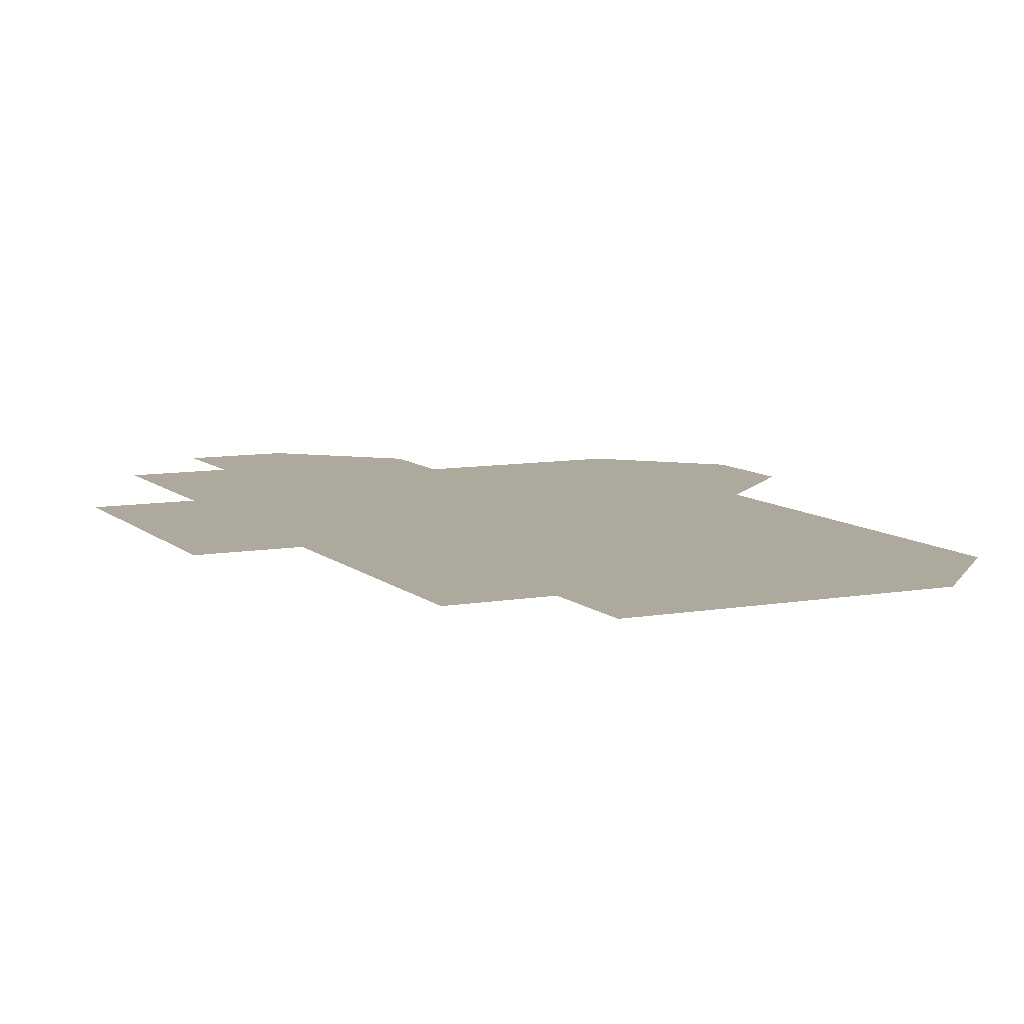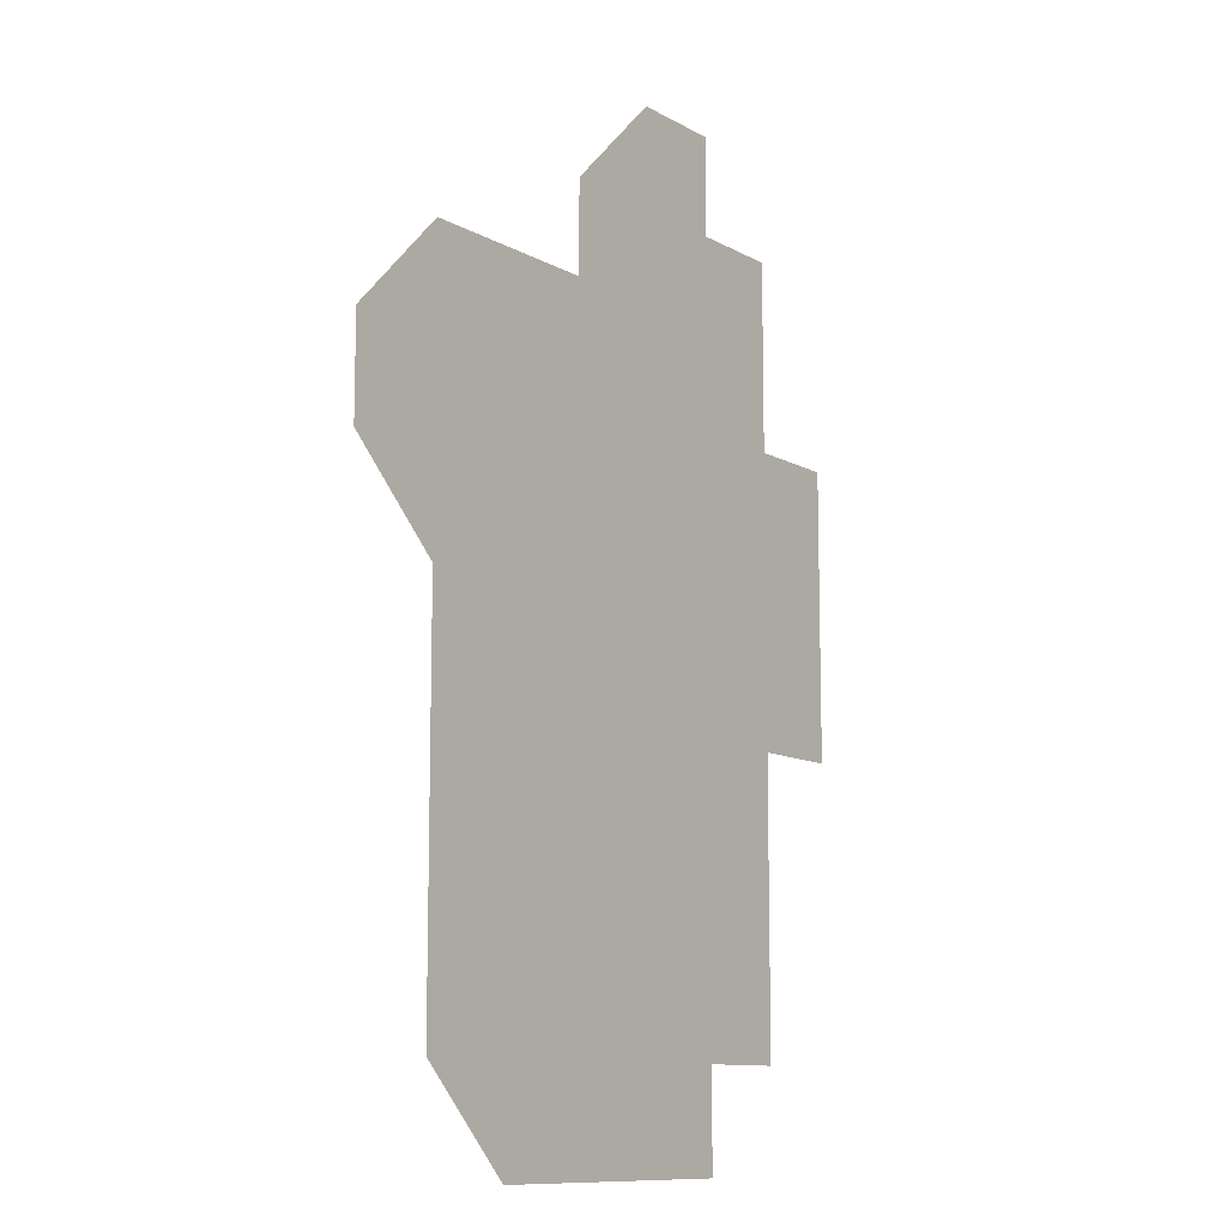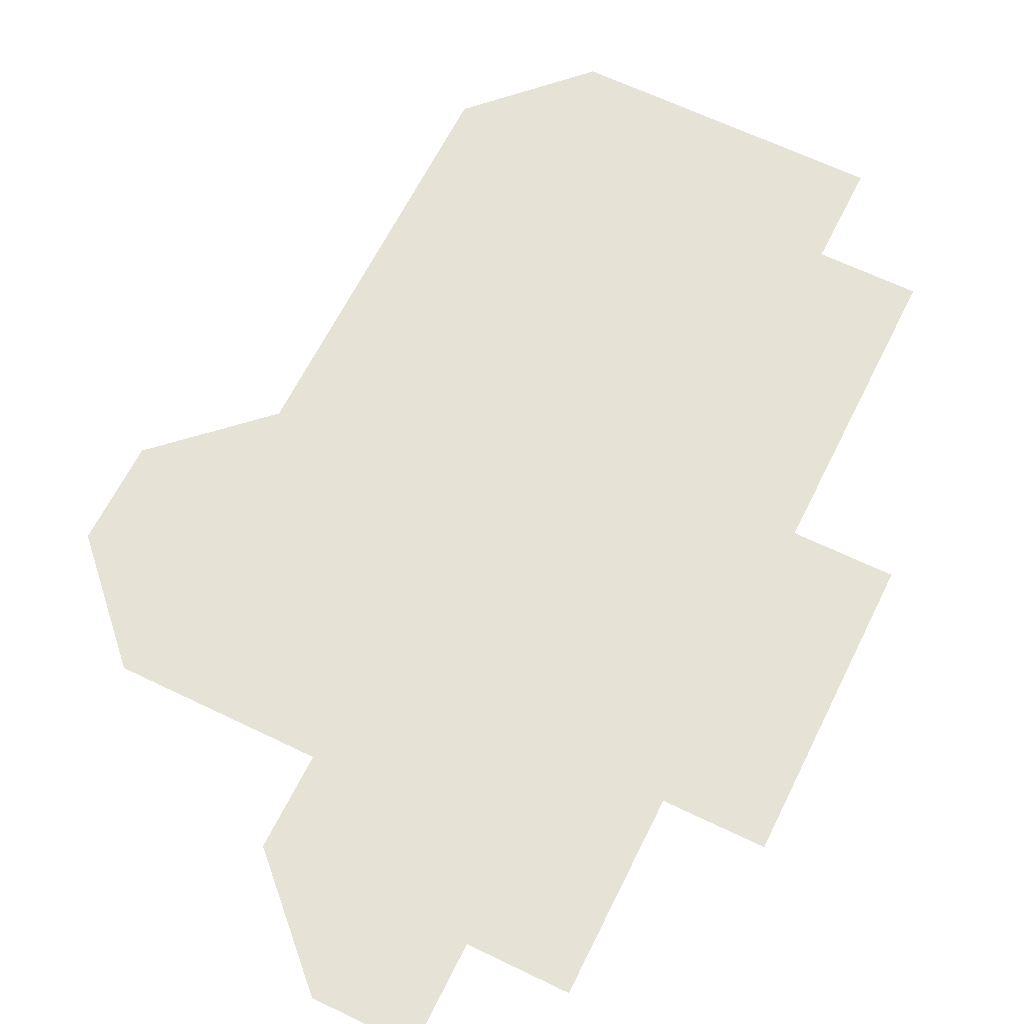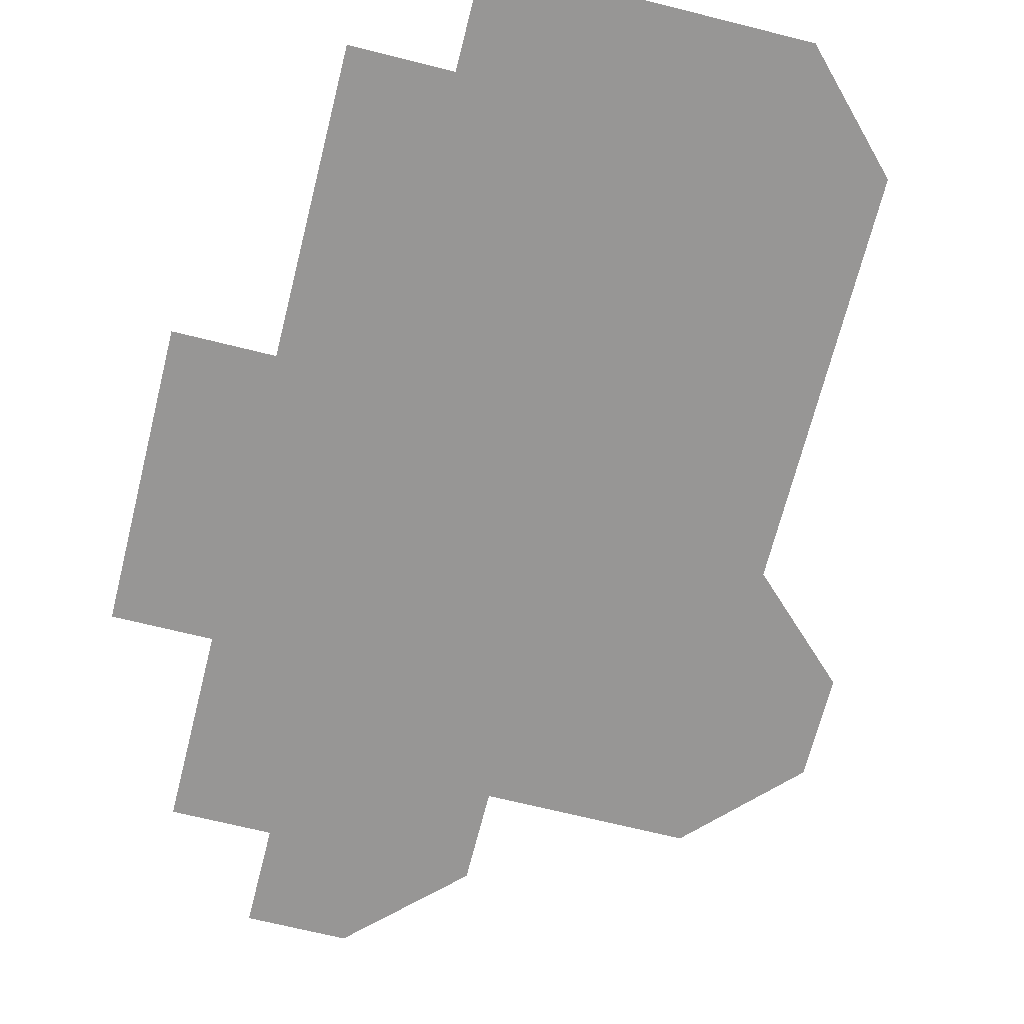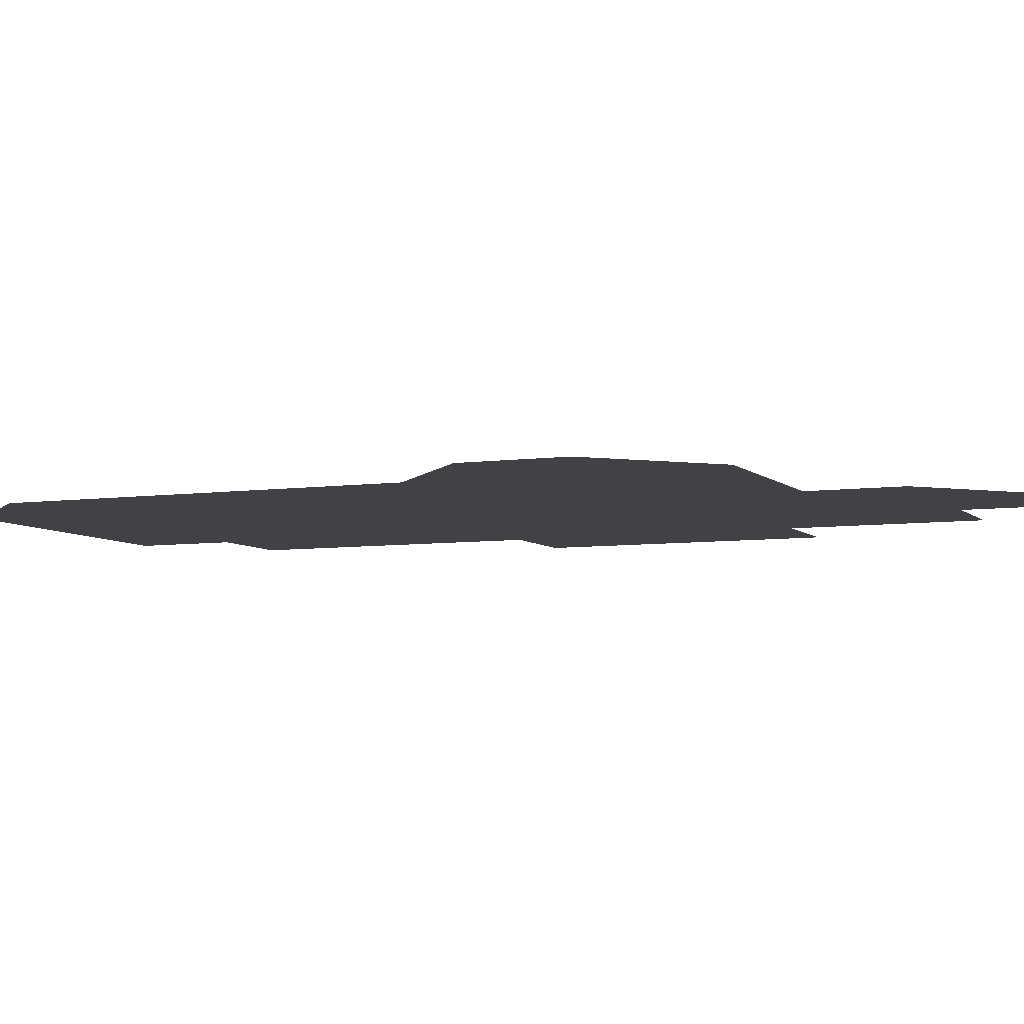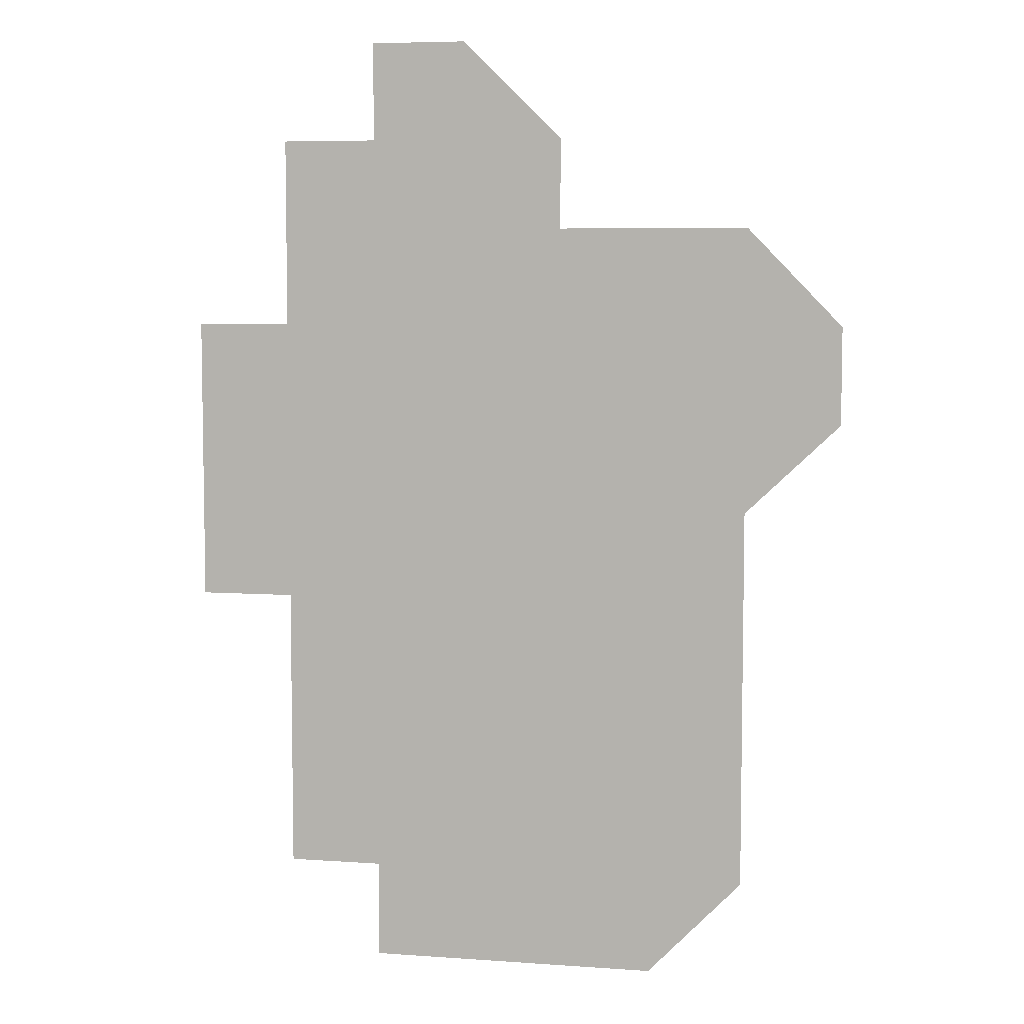
<metadata>
{"format":"obj","ext":"obj","renderer":"f3d","projection":"perspective","resolution":1024,"background":"white","views":[{"elev":8.9,"azim":154.4,"up":"+Y"},{"elev":-10.9,"azim":-53.5,"up":"+Z"},{"elev":63.5,"azim":26.2,"up":"+Y"},{"elev":-67.9,"azim":165.9,"up":"+Y"},{"elev":-6.3,"azim":-66.8,"up":"+Y"},{"elev":6.4,"azim":-168.0,"up":"+Z"}]}
</metadata>
<code>
o big_module_03_floor002_TileGround_02_0
v 55.99 6.395 -3.181
v 55.99 6.395 -1.134
v 58.08 6.395 -3.181
v 58.08 6.395 -1.134
v 58.08 6.395 0.9134
v 58.08 6.395 2.803
v 60.07 6.395 0.9134
v 60.07 6.395 2.803
v 55.99 6.395 -5.071
v 55.99 6.395 -3.181
v 58.08 6.395 -5.071
v 58.08 6.395 -3.181
v 58.08 6.395 -5.071
v 58.08 6.395 -7.118
v 55.99 6.395 -5.071
v 55.99 6.395 -7.118
v 58.08 6.395 -7.118
v 58.08 6.395 -9.165
v 55.99 6.395 -7.118
v 55.99 6.395 -9.165
v 55.99 6.395 -7.118
v 55.99 6.395 -9.165
v 54 6.395 -7.118
v 54 6.395 -9.165
v 55.99 6.395 -3.181
v 55.99 6.395 -5.071
v 54 6.395 -3.181
v 54 6.395 -5.071
v 55.99 6.395 -5.071
v 55.99 6.395 -7.118
v 54 6.395 -5.071
v 54 6.395 -7.118
v 58.08 6.395 -9.165
v 58.08 6.395 -11.21
v 55.99 6.395 -9.165
v 55.99 6.395 -11.21
v 60.07 6.395 -1.134
v 60.07 6.395 -3.181
v 58.08 6.395 -1.134
v 58.08 6.395 -3.181
v 60.07 6.395 -3.181
v 60.07 6.395 -5.071
v 58.08 6.395 -3.181
v 58.08 6.395 -5.071
v 60.07 6.395 -5.071
v 60.07 6.395 -7.118
v 58.08 6.395 -5.071
v 58.08 6.395 -7.118
v 58.08 6.395 -13.1
v 58.08 6.395 -15.15
v 55.99 6.395 -13.1
v 55.99 6.395 -15.15
v 58.08 6.395 2.803
v 58.08 6.395 0.9134
v 55.99 6.395 2.803
v 55.99 6.395 0.9134
v 58.08 6.395 0.9134
v 58.08 6.395 -1.134
v 55.99 6.395 0.9134
v 55.99 6.395 -1.134
v 55.99 6.395 -1.134
v 55.99 6.395 -3.181
v 54 6.395 -1.134
v 54 6.395 -3.181
v 55.99 6.395 -13.1
v 55.99 6.395 -15.15
v 54 6.395 -13.1
v 54 6.395 -15.15
v 55.99 6.395 -9.165
v 55.99 6.395 -11.21
v 54 6.395 -9.165
v 54 6.395 -11.21
v 54 6.395 -13.1
v 54 6.395 -11.21
v 55.99 6.395 -13.1
v 55.99 6.395 -11.21
v 55.99 6.395 -13.1
v 55.99 6.395 -11.21
v 58.08 6.395 -13.1
v 58.08 6.395 -11.21
v 52.02 6.395 -13.1
v 52.02 6.395 -11.21
v 54 6.395 -13.1
v 54 6.395 -11.21
v 52.02 6.395 -7.118
v 52.02 6.395 -5.071
v 54 6.395 -7.118
v 54 6.395 -5.071
v 50.03 6.395 -3.181
v 50.03 6.395 -1.134
v 52.02 6.395 -3.181
v 52.02 6.395 -1.134
v 52.02 6.395 -1.134
v 52.02 6.395 0.9134
v 54 6.395 -1.134
v 54 6.395 0.9134
v 52.02 6.395 -11.21
v 52.02 6.395 -9.165
v 54 6.395 -11.21
v 54 6.395 -9.165
v 52.02 6.395 -9.165
v 52.02 6.395 -7.118
v 54 6.395 -9.165
v 54 6.395 -7.118
v 52.02 6.395 -5.071
v 52.02 6.395 -3.181
v 54 6.395 -5.071
v 54 6.395 -3.181
v 52.02 6.395 -3.181
v 52.02 6.395 -1.134
v 54 6.395 -3.181
v 54 6.395 -1.134
v 58.08 6.395 -13.1
v 58.08 6.395 -11.21
v 60.07 6.395 -13.1
v 60.07 6.395 -11.21
v 58.08 6.395 -11.21
v 58.08 6.395 -9.165
v 60.07 6.395 -11.21
v 60.07 6.395 -9.165
v 58.08 6.395 2.803
v 58.08 6.395 4.85
v 60.07 6.395 2.803
v 60.07 6.395 4.85
v 58.08 6.395 -15.15
v 58.08 6.395 -13.1
v 60.07 6.395 -15.15
v 60.07 6.395 -13.1
v 58.08 6.395 -1.134
v 58.08 6.395 0.9134
v 60.07 6.395 -1.134
v 60.07 6.395 0.9134
v 64.03 6.395 -5.071
v 64.03 6.395 -7.118
v 62.05 6.395 -5.071
v 62.05 6.395 -7.118
v 62.05 6.395 -11.21
v 62.05 6.395 -13.1
v 60.07 6.395 -11.21
v 60.07 6.395 -13.1
v 62.05 6.395 -9.165
v 62.05 6.395 -11.21
v 60.07 6.395 -9.165
v 60.07 6.395 -11.21
v 62.05 6.395 -7.118
v 62.05 6.395 -9.165
v 60.07 6.395 -7.118
v 60.07 6.395 -9.165
v 62.05 6.395 0.9134
v 62.05 6.395 -1.134
v 60.07 6.395 0.9134
v 60.07 6.395 -1.134
v 62.05 6.395 -1.134
v 62.05 6.395 -3.181
v 60.07 6.395 -1.134
v 60.07 6.395 -3.181
v 62.05 6.395 -5.071
v 62.05 6.395 -7.118
v 60.07 6.395 -5.071
v 60.07 6.395 -7.118
v 64.03 6.395 -1.134
v 64.03 6.395 -3.181
v 62.05 6.395 -1.134
v 62.05 6.395 -3.181
v 62.05 6.395 -5.071
v 62.05 6.395 -3.181
v 64.03 6.395 -5.071
v 64.03 6.395 -3.181
v 60.07 6.395 -5.071
v 60.07 6.395 -3.181
v 62.05 6.395 -5.071
v 62.05 6.395 -3.181
v 60.07 6.395 0.9134
v 60.07 6.395 2.803
v 62.05 6.395 0.9134
v 62.05 6.395 2.803
v 55.99 6.395 0.9134
v 55.99 6.395 -1.134
v 54 6.395 0.9134
v 54 6.395 -1.134
v 60.07 6.395 -7.118
v 60.07 6.395 -9.165
v 58.08 6.395 -7.118
v 58.08 6.395 -9.165
v 52.02 6.395 -13.1
v 54 6.395 -13.1
v 54 6.395 -15.15
v 52.02 6.395 0.9134
v 52.02 6.395 -1.134
v 50.03 6.395 -1.134
v 50.03 6.395 -3.181
v 52.02 6.395 -3.181
v 52.02 6.395 -5.071
v 58.08 6.395 4.85
v 58.08 6.395 2.803
v 55.99 6.395 2.803
f 1 2 3
f 2 4 3
f 5 6 7
f 6 8 7
f 9 10 11
f 10 12 11
f 13 14 15
f 14 16 15
f 17 18 19
f 18 20 19
f 21 22 23
f 22 24 23
f 25 26 27
f 26 28 27
f 29 30 31
f 30 32 31
f 33 34 35
f 34 36 35
f 37 38 39
f 38 40 39
f 41 42 43
f 42 44 43
f 45 46 47
f 46 48 47
f 49 50 51
f 50 52 51
f 53 54 55
f 54 56 55
f 57 58 59
f 58 60 59
f 61 62 63
f 62 64 63
f 65 66 67
f 66 68 67
f 69 70 71
f 70 72 71
f 73 74 75
f 74 76 75
f 77 78 79
f 78 80 79
f 81 82 83
f 82 84 83
f 85 86 87
f 86 88 87
f 89 90 91
f 90 92 91
f 93 94 95
f 94 96 95
f 97 98 99
f 98 100 99
f 101 102 103
f 102 104 103
f 105 106 107
f 106 108 107
f 109 110 111
f 110 112 111
f 113 114 115
f 114 116 115
f 117 118 119
f 118 120 119
f 121 122 123
f 122 124 123
f 125 126 127
f 126 128 127
f 129 130 131
f 130 132 131
f 133 134 135
f 134 136 135
f 137 138 139
f 138 140 139
f 141 142 143
f 142 144 143
f 145 146 147
f 146 148 147
f 149 150 151
f 150 152 151
f 153 154 155
f 154 156 155
f 157 158 159
f 158 160 159
f 161 162 163
f 162 164 163
f 165 166 167
f 166 168 167
f 169 170 171
f 170 172 171
f 173 174 175
f 174 176 175
f 177 178 179
f 178 180 179
f 181 182 183
f 182 184 183
f 185 186 187
f 188 189 190
f 191 192 193
f 194 195 196

</code>
